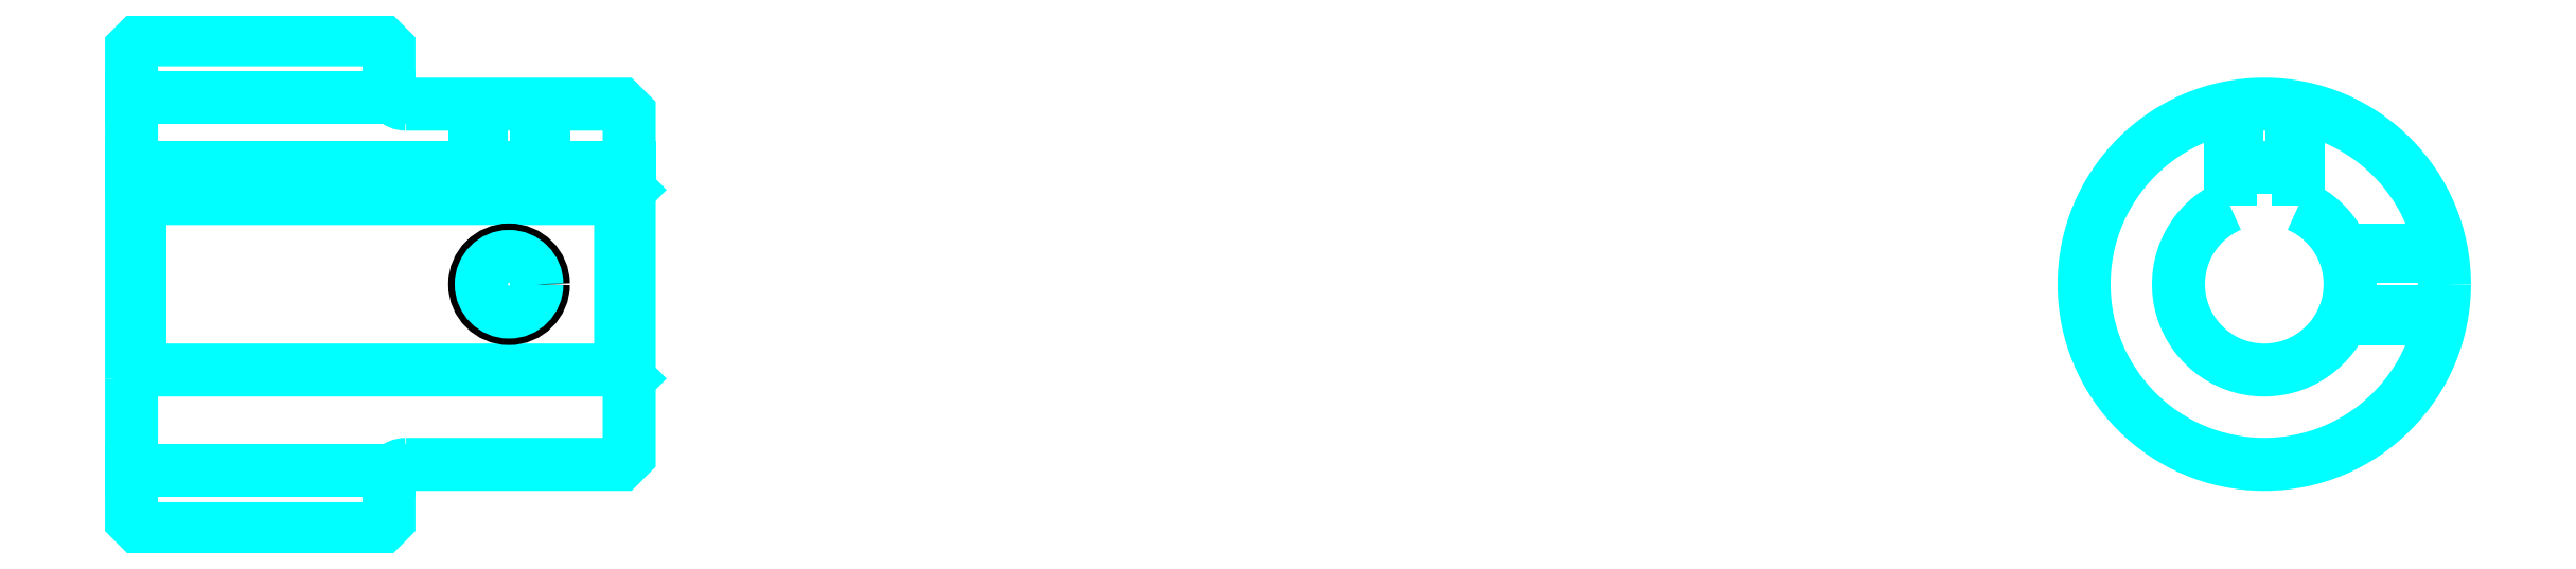
<metadata>
{"format":"dxf","ext":"dxf","renderer":"ezdxf+matplotlib","layout":"modelspace","background":"white","min_lineweight":24,"dpi":150}
</metadata>
<code>
0
SECTION
2
ENTITIES
0
LINE
8
0
10
88.04
20
99.46
30
0
11
103
21
99.46
31
0
0
LINE
8
0
10
88.04
20
77.71
30
0
11
103
21
77.71
31
0
0
LINE
8
0
10
116.5
20
83.59
30
0
11
117
21
83.09
31
0
0
LINE
8
0
10
116.5
20
93.59
30
0
11
117
21
94.09
31
0
0
LINE
8
0
10
88.54
20
93.59
30
0
11
88.54
21
83.59
31
0
0
POLYLINE
8
0
66
1
10
0
20
0
30
0
70
2
0
VERTEX
8
0
10
88.04
20
83.09
30
0
70
0
0
VERTEX
8
0
10
88.54
20
83.59
30
0
70
0
0
VERTEX
8
0
10
116.5
20
83.59
30
0
70
0
0
VERTEX
8
0
10
116.5
20
93.59
30
0
70
0
0
VERTEX
8
0
10
88.54
20
93.59
30
0
70
0
0
VERTEX
8
0
10
88.04
20
94.09
30
0
70
0
0
SEQEND
8
0
0
ARC
8
0
10
104
20
100.1
30
0
40
1
50
180
51
270
0
ARC
8
0
10
104
20
77.09
30
0
40
1
50
90
51
180
0
ARC
8
0
10
212.3
20
88.59
30
0
40
5
50
113.6
51
66.42
0
POLYLINE
8
0
66
1
10
0
20
0
30
0
70
2
0
VERTEX
8
0
10
214.3
20
93.17
30
0
70
0
0
VERTEX
8
0
10
214.3
20
95.39
30
0
70
0
0
VERTEX
8
0
10
210.3
20
95.39
30
0
70
0
0
VERTEX
8
0
10
210.3
20
93.17
30
0
70
0
0
SEQEND
8
0
0
LINE
8
0
10
88.04
20
95.39
30
0
11
117
21
95.39
31
0
0
POLYLINE
8
0
66
1
10
0
20
0
30
0
70
2
0
VERTEX
8
0
10
112
20
99.09
30
0
70
0
0
VERTEX
8
0
10
112
20
95.39
30
0
70
0
0
SEQEND
8
0
0
POLYLINE
8
0
66
1
10
0
20
0
30
0
70
2
0
VERTEX
8
0
10
108
20
99.09
30
0
70
0
0
VERTEX
8
0
10
108
20
95.39
30
0
70
0
0
SEQEND
8
0
0
POLYLINE
8
0
66
1
10
0
20
0
30
0
70
2
0
VERTEX
8
0
10
111.7
20
99.09
30
0
70
0
0
VERTEX
8
0
10
111.7
20
95.39
30
0
70
0
0
SEQEND
8
0
0
POLYLINE
8
0
66
1
10
0
20
0
30
0
70
2
0
VERTEX
8
0
10
108.4
20
99.09
30
0
70
0
0
VERTEX
8
0
10
108.4
20
95.39
30
0
70
0
0
SEQEND
8
0
0
POLYLINE
8
0
66
1
10
0
20
0
30
0
70
2
0
VERTEX
8
0
10
210.3
20
93.17
30
0
70
0
0
VERTEX
8
0
10
210.3
20
98.89
30
0
70
0
0
SEQEND
8
0
0
POLYLINE
8
0
66
1
10
0
20
0
30
0
70
2
0
VERTEX
8
0
10
214.3
20
93.17
30
0
70
0
0
VERTEX
8
0
10
214.3
20
98.89
30
0
70
0
0
SEQEND
8
0
0
POLYLINE
8
0
66
1
10
0
20
0
30
0
70
2
0
VERTEX
8
0
10
210.7
20
95.39
30
0
70
0
0
VERTEX
8
0
10
210.7
20
98.96
30
0
70
0
0
SEQEND
8
0
0
POLYLINE
8
0
66
1
10
0
20
0
30
0
70
2
0
VERTEX
8
0
10
213.9
20
95.39
30
0
70
0
0
VERTEX
8
0
10
213.9
20
98.96
30
0
70
0
0
SEQEND
8
0
0
CIRCLE
8
0
10
110
20
88.59
30
0
40
2
0
CIRCLE
8
0
10
110
20
88.59
30
0
40
1.62
0
POLYLINE
8
0
66
1
10
0
20
0
30
0
70
2
0
VERTEX
8
0
10
216.9
20
90.59
30
0
70
0
0
VERTEX
8
0
10
222.6
20
90.59
30
0
70
0
0
SEQEND
8
0
0
POLYLINE
8
0
66
1
10
0
20
0
30
0
70
2
0
VERTEX
8
0
10
216.9
20
86.59
30
0
70
0
0
VERTEX
8
0
10
222.6
20
86.59
30
0
70
0
0
SEQEND
8
0
0
POLYLINE
8
0
66
1
10
0
20
0
30
0
70
2
0
VERTEX
8
0
10
217.1
20
90.21
30
0
70
0
0
VERTEX
8
0
10
222.7
20
90.21
30
0
70
0
0
SEQEND
8
0
0
POLYLINE
8
0
66
1
10
0
20
0
30
0
70
2
0
VERTEX
8
0
10
217.1
20
86.97
30
0
70
0
0
VERTEX
8
0
10
222.7
20
86.97
30
0
70
0
0
SEQEND
8
0
0
POLYLINE
8
0
66
1
10
0
20
0
30
0
70
2
0
VERTEX
8
0
10
88.04
20
83.09
30
0
70
0
0
VERTEX
8
0
10
88.04
20
74.84
30
0
70
0
0
VERTEX
8
0
10
88.54
20
74.34
30
0
70
0
0
VERTEX
8
0
10
102.5
20
74.34
30
0
70
0
0
VERTEX
8
0
10
103
20
74.84
30
0
70
0
0
VERTEX
8
0
10
103
20
77.09
30
0
70
0
0
SEQEND
8
0
0
POLYLINE
8
0
66
1
10
0
20
0
30
0
70
2
0
VERTEX
8
0
10
104
20
78.09
30
0
70
0
0
VERTEX
8
0
10
116.5
20
78.09
30
0
70
0
0
VERTEX
8
0
10
117
20
78.59
30
0
70
0
0
VERTEX
8
0
10
117
20
98.59
30
0
70
0
0
VERTEX
8
0
10
116.5
20
99.09
30
0
70
0
0
VERTEX
8
0
10
104
20
99.09
30
0
70
0
0
SEQEND
8
0
0
POLYLINE
8
0
66
1
10
0
20
0
30
0
70
2
0
VERTEX
8
0
10
103
20
100.1
30
0
70
0
0
VERTEX
8
0
10
103
20
102.3
30
0
70
0
0
VERTEX
8
0
10
102.5
20
102.8
30
0
70
0
0
VERTEX
8
0
10
88.54
20
102.8
30
0
70
0
0
VERTEX
8
0
10
88.04
20
102.3
30
0
70
0
0
VERTEX
8
0
10
88.04
20
83.09
30
0
70
0
0
SEQEND
8
0
0
CIRCLE
8
0
10
212.3
20
88.59
30
0
40
10.5
0
ENDSEC
0
EOF

</code>
